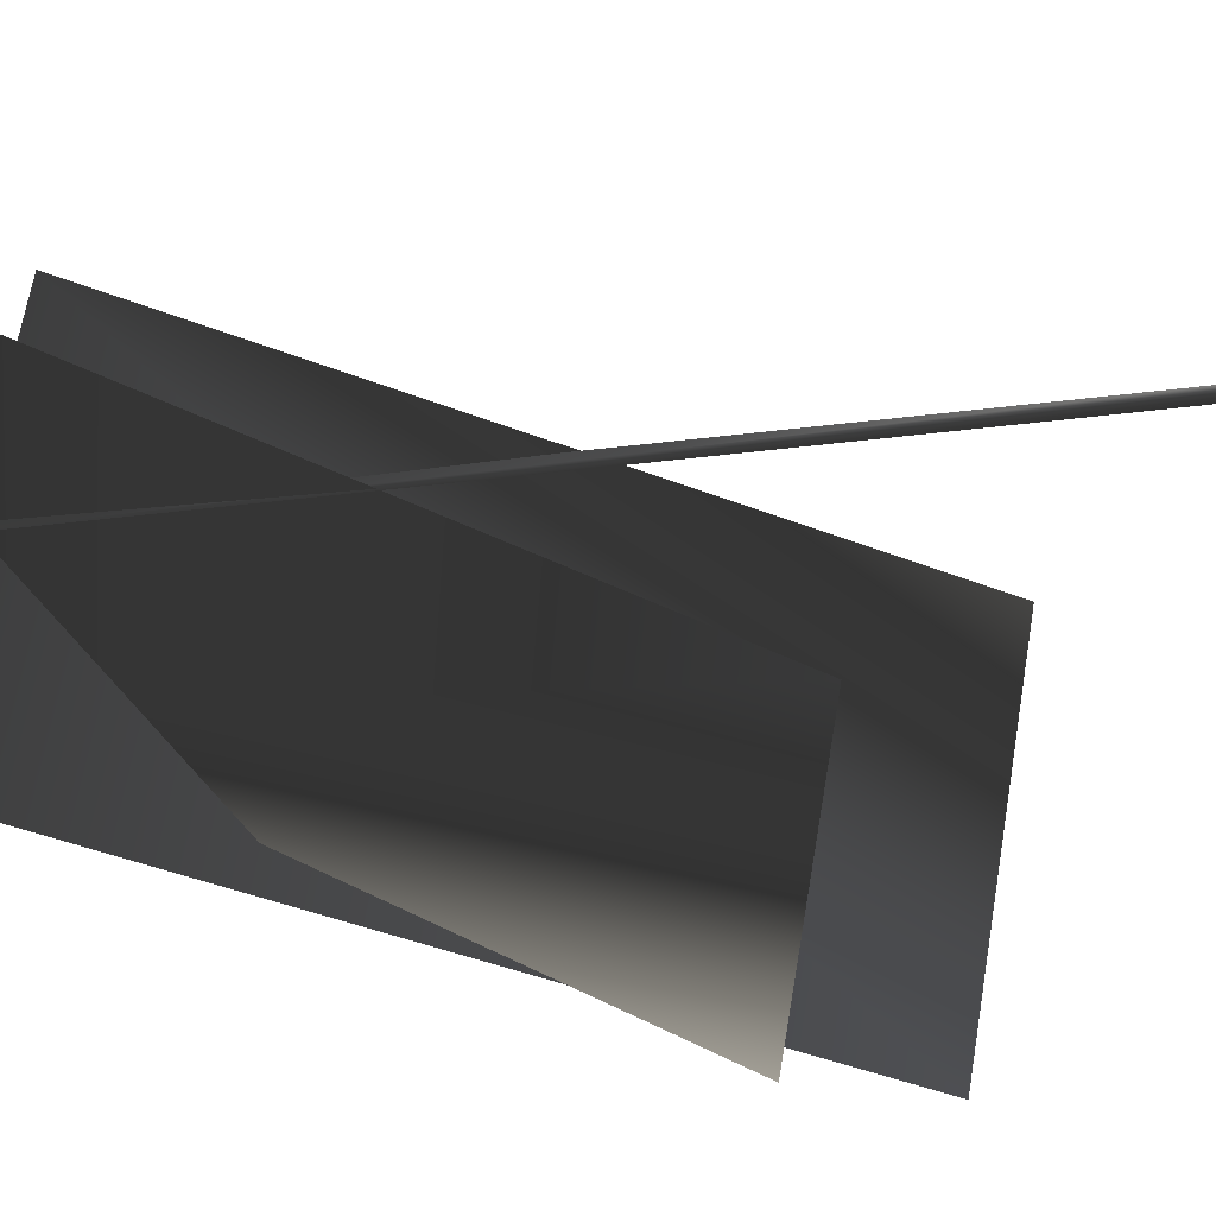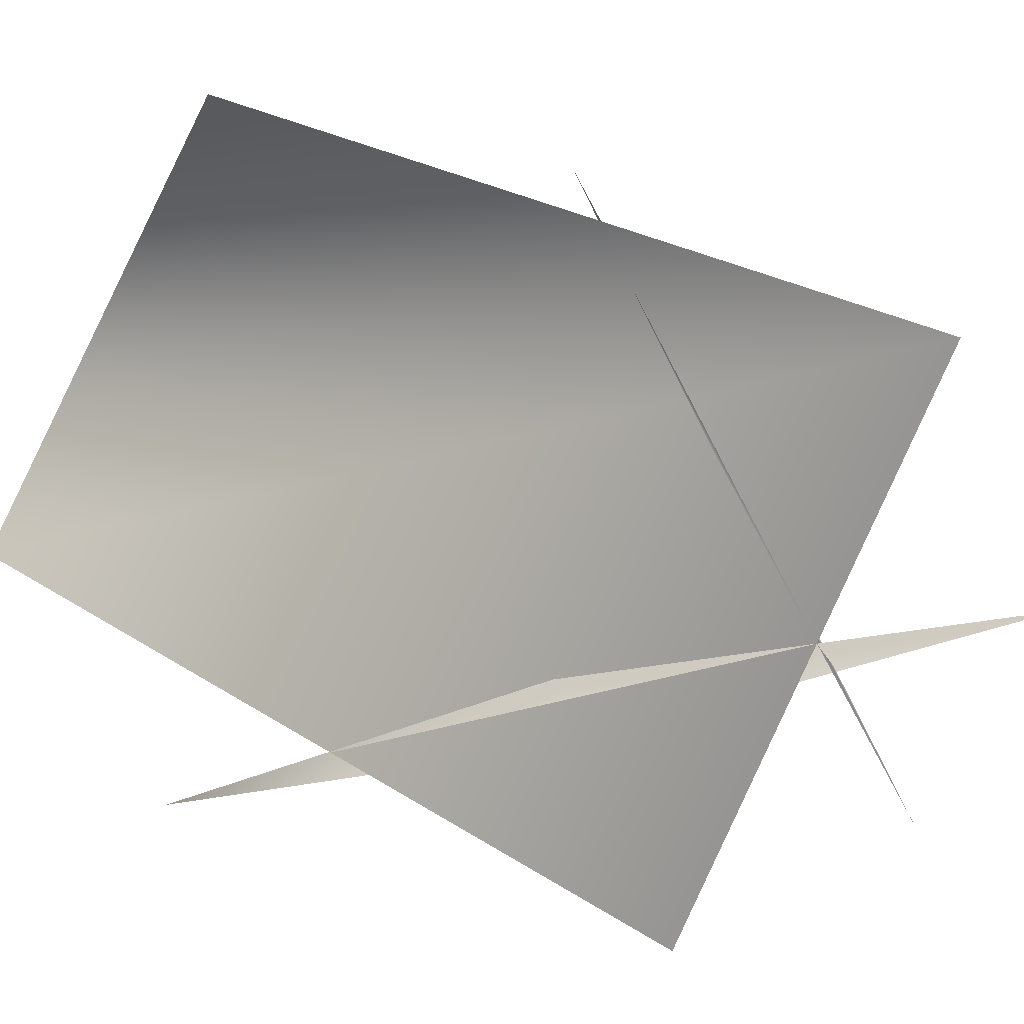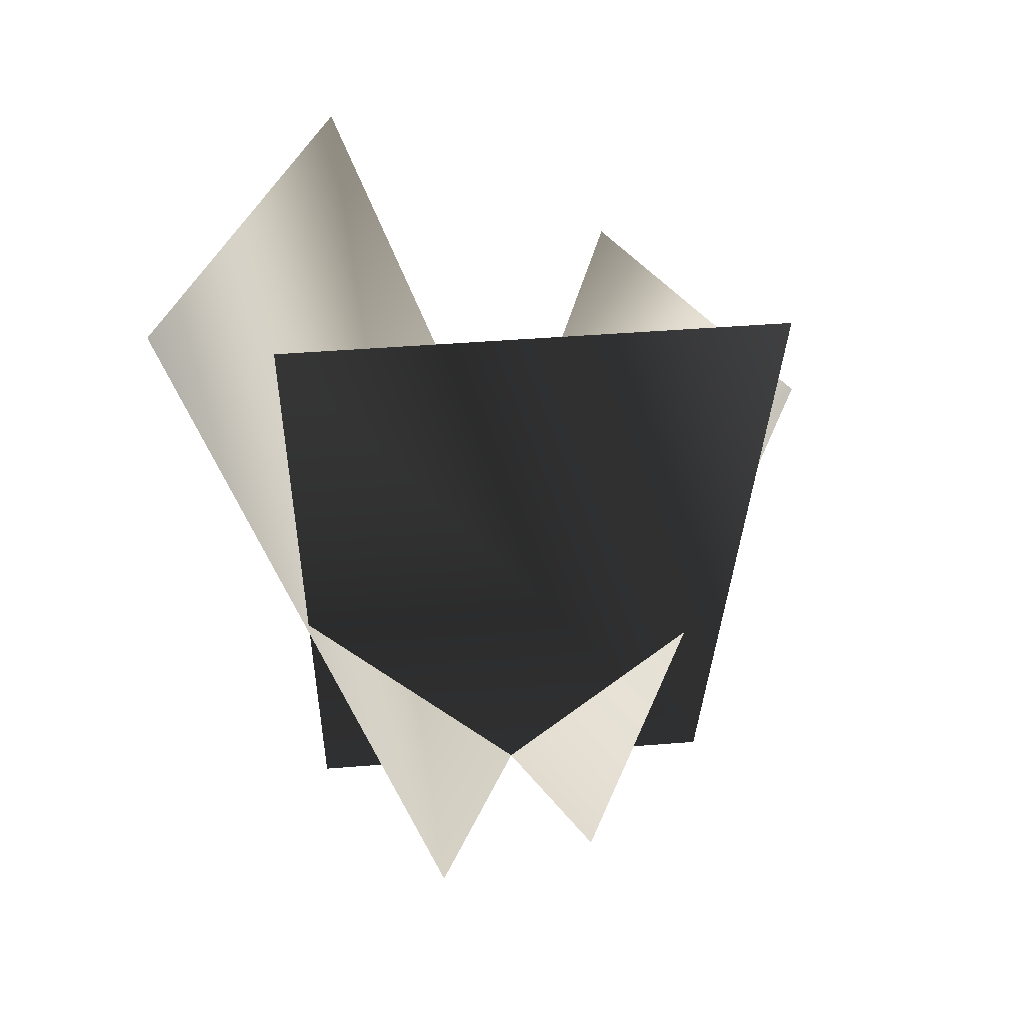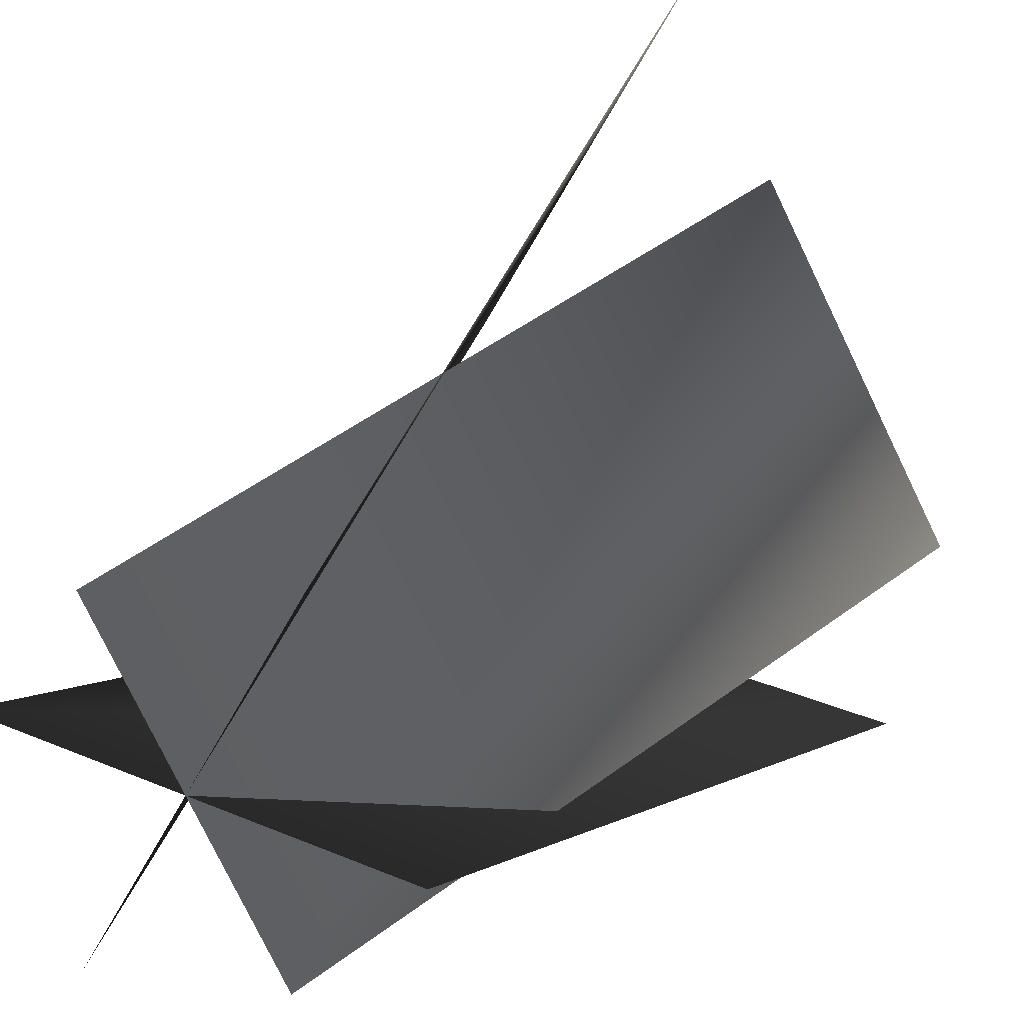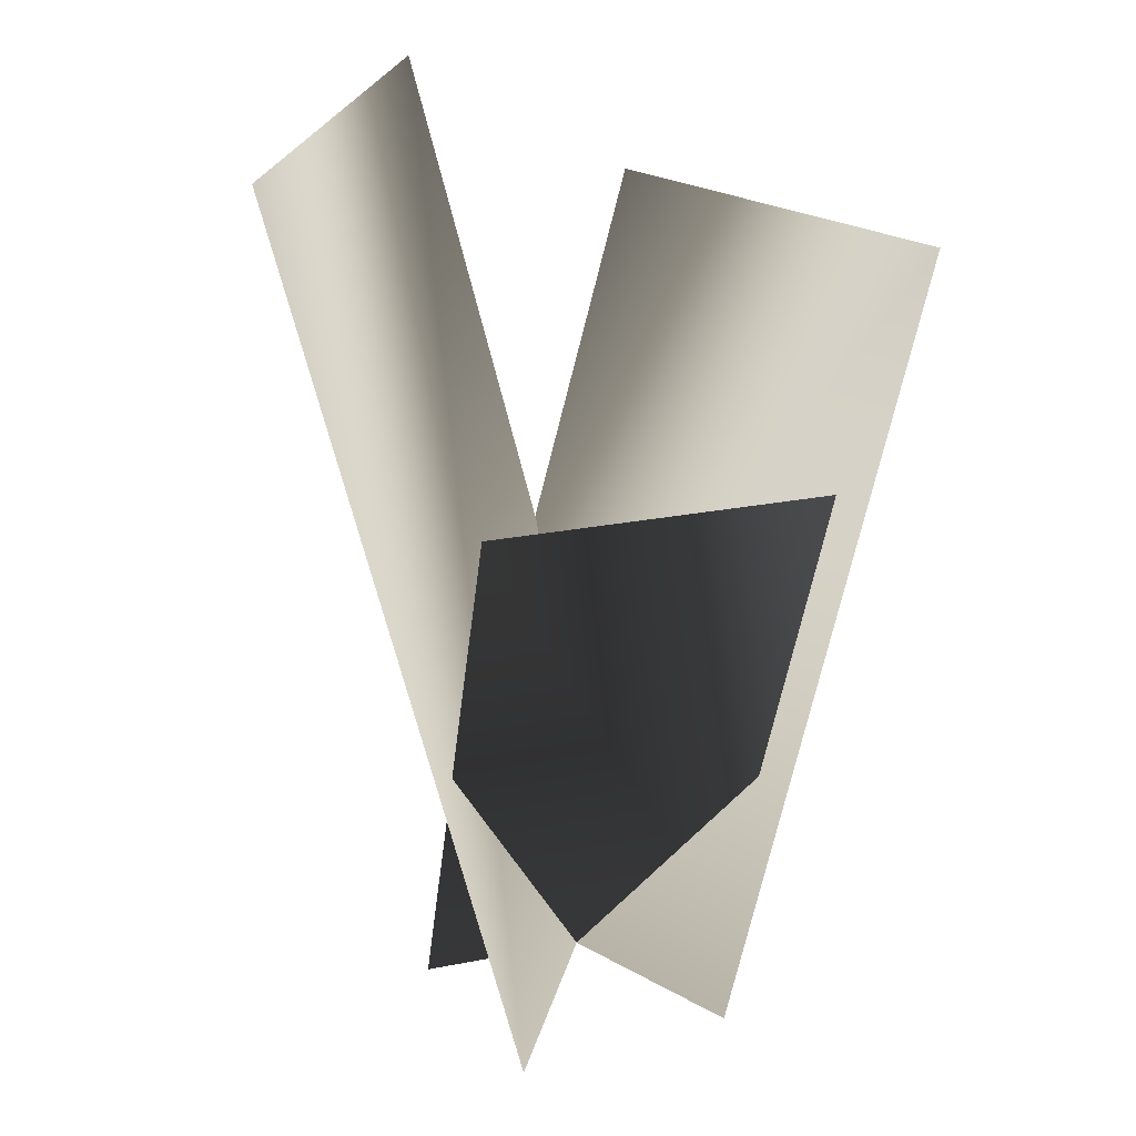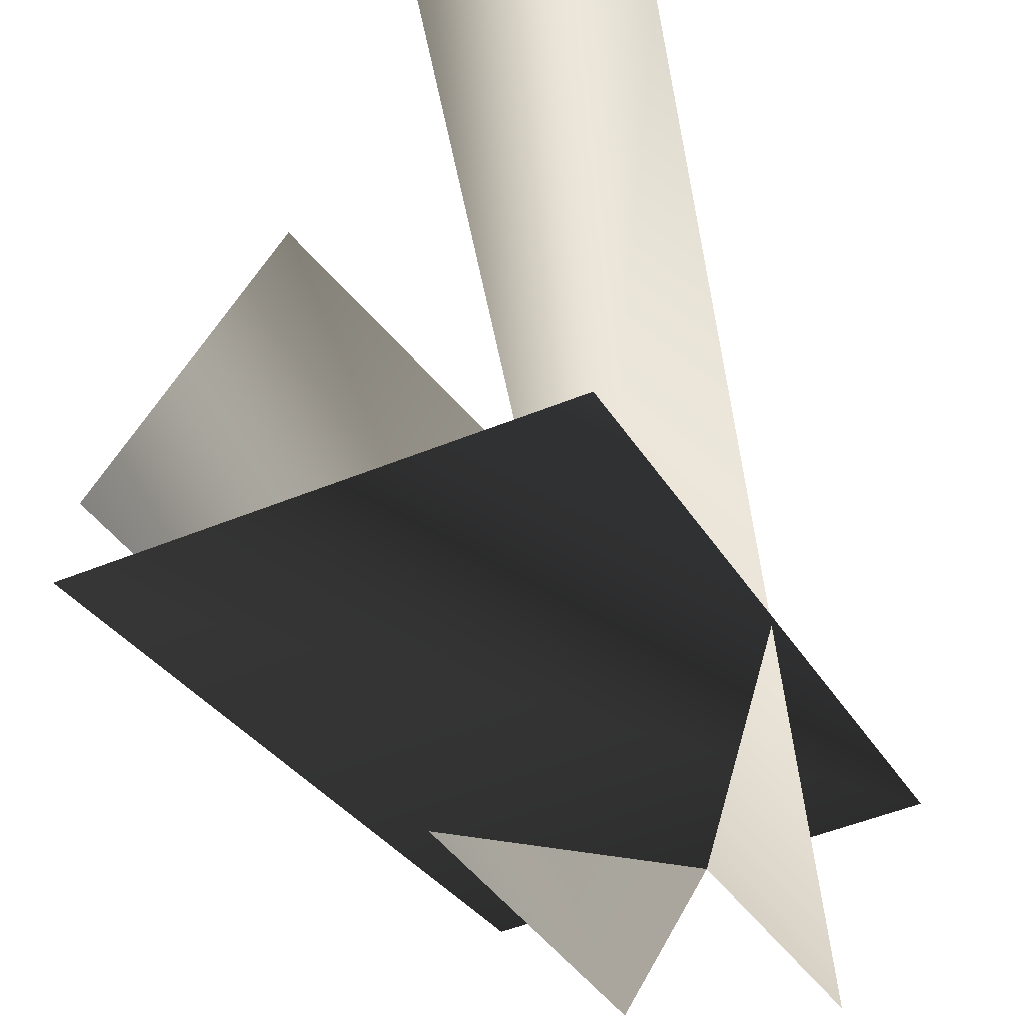
<metadata>
{"format":"obj","ext":"obj","renderer":"f3d","projection":"perspective","resolution":1024,"background":"white","views":[{"elev":66.3,"azim":99.6,"up":"+Z"},{"elev":12.4,"azim":-26.6,"up":"+Z"},{"elev":45.7,"azim":-66.7,"up":"+Y"},{"elev":30.4,"azim":31.8,"up":"+Z"},{"elev":25.8,"azim":41.9,"up":"+Y"},{"elev":-50.5,"azim":-155.9,"up":"+Z"}]}
</metadata>
<code>
v  3.824 -0 7.027
v  -3.824 -0 -7.027
v  -10.87 30.98 -3.194
v  -3.22 30.98 10.86
v  -7.017 0 0
v  7.017 0 0
v  7.017 26.02 -10.53
v  -7.017 26.02 -10.53
v  2.919 -0 -4.911
v  -2.919 -0 4.911
v  4.454 21.18 9.293
v  10.29 21.18 -0.5296
g 01_t
f 1 2 3 4
f 5 6 7 8
f 9 10 11 12

</code>
